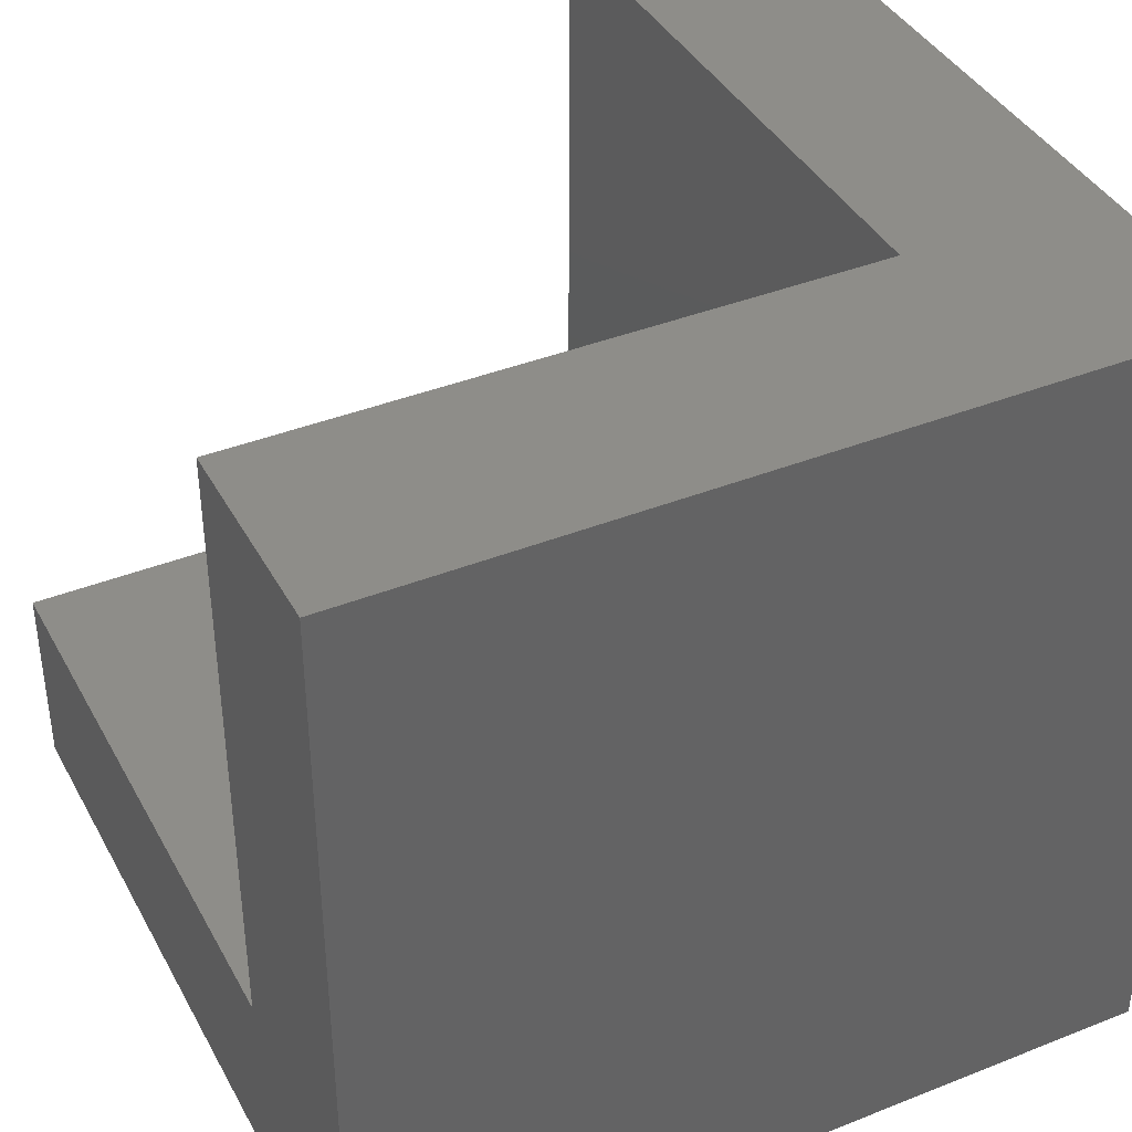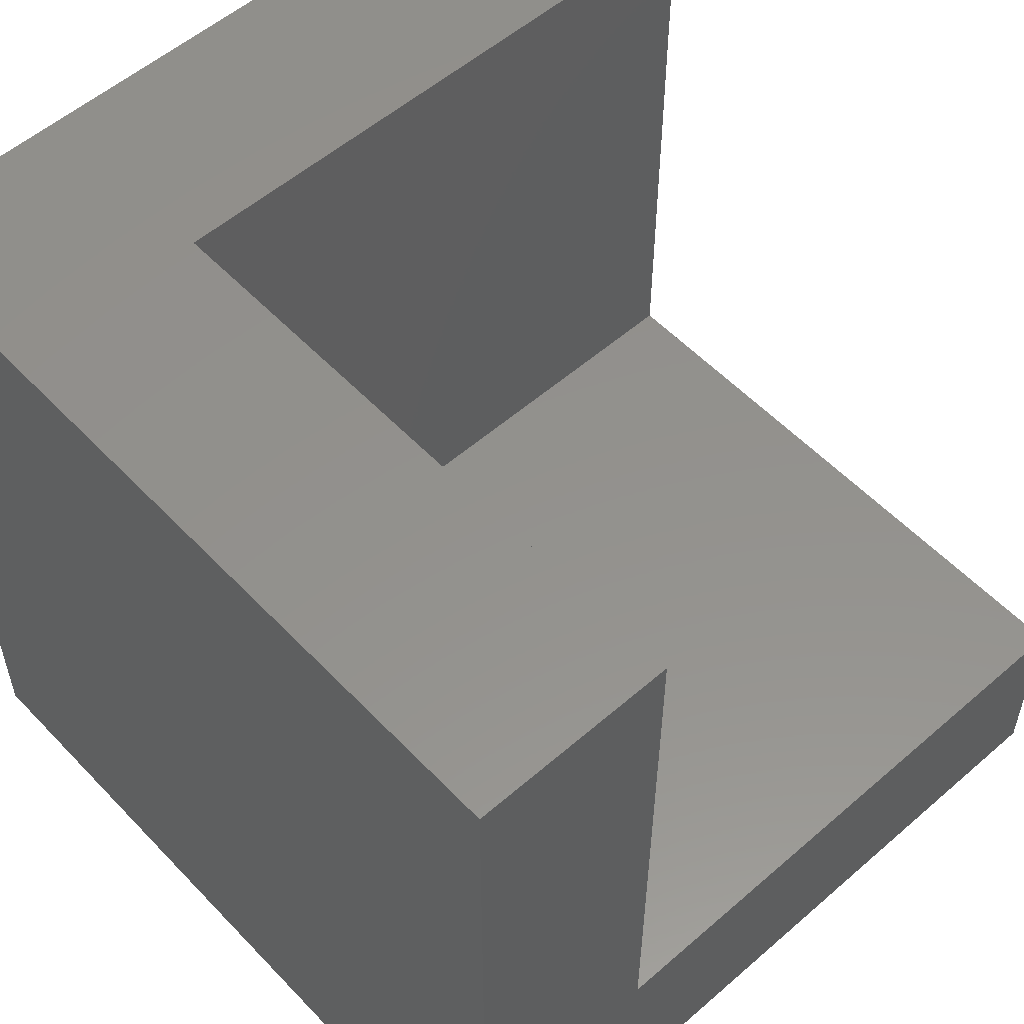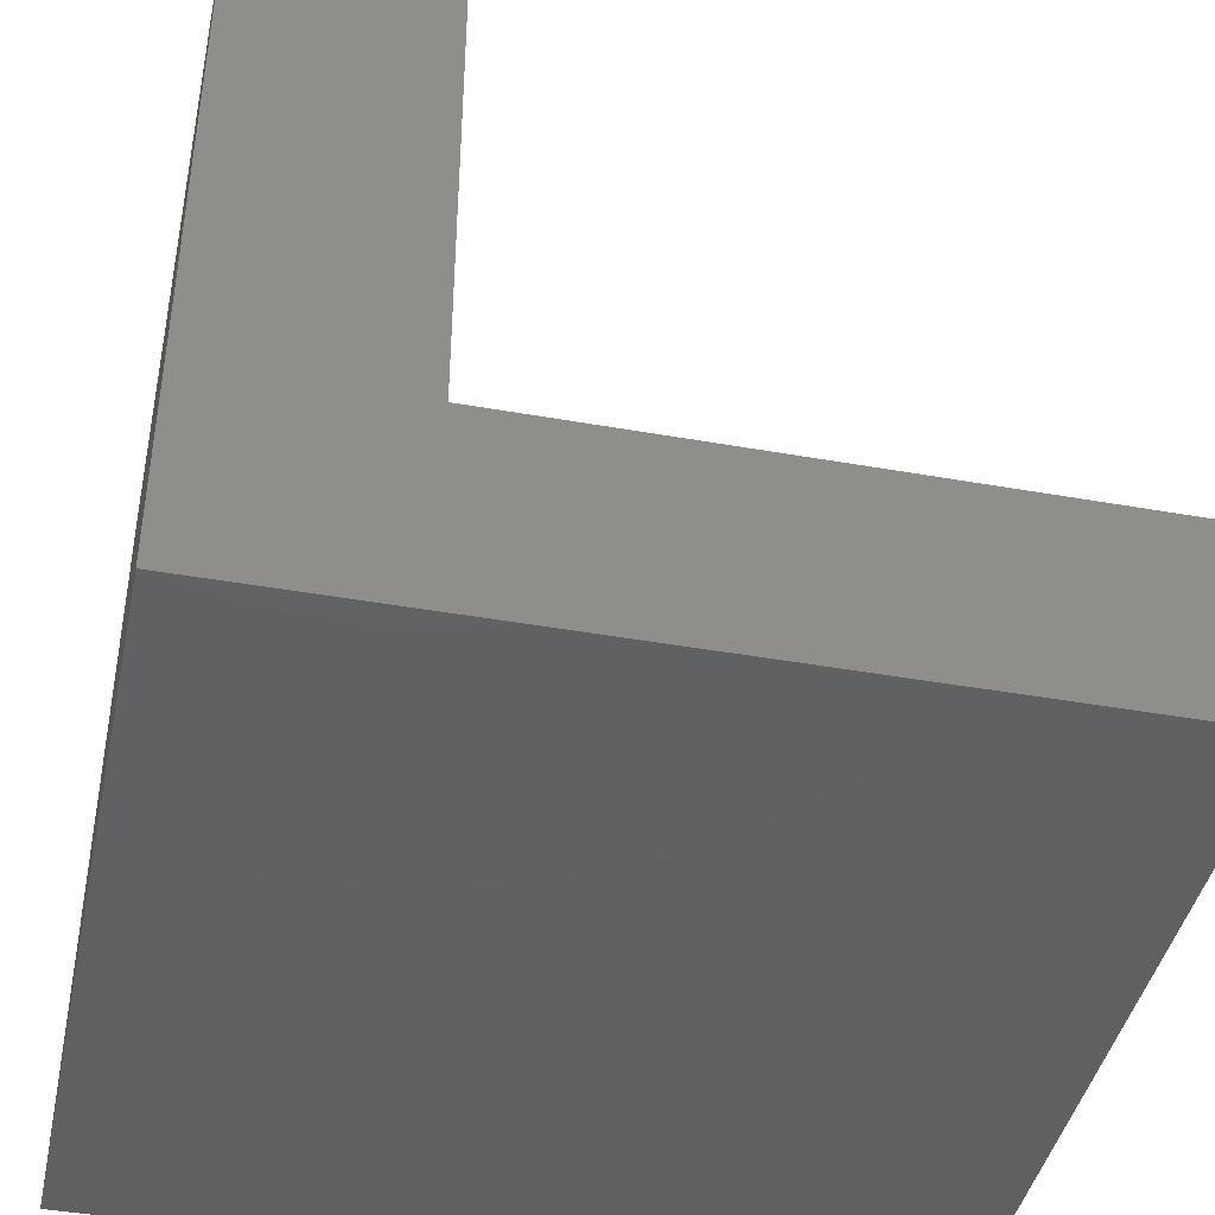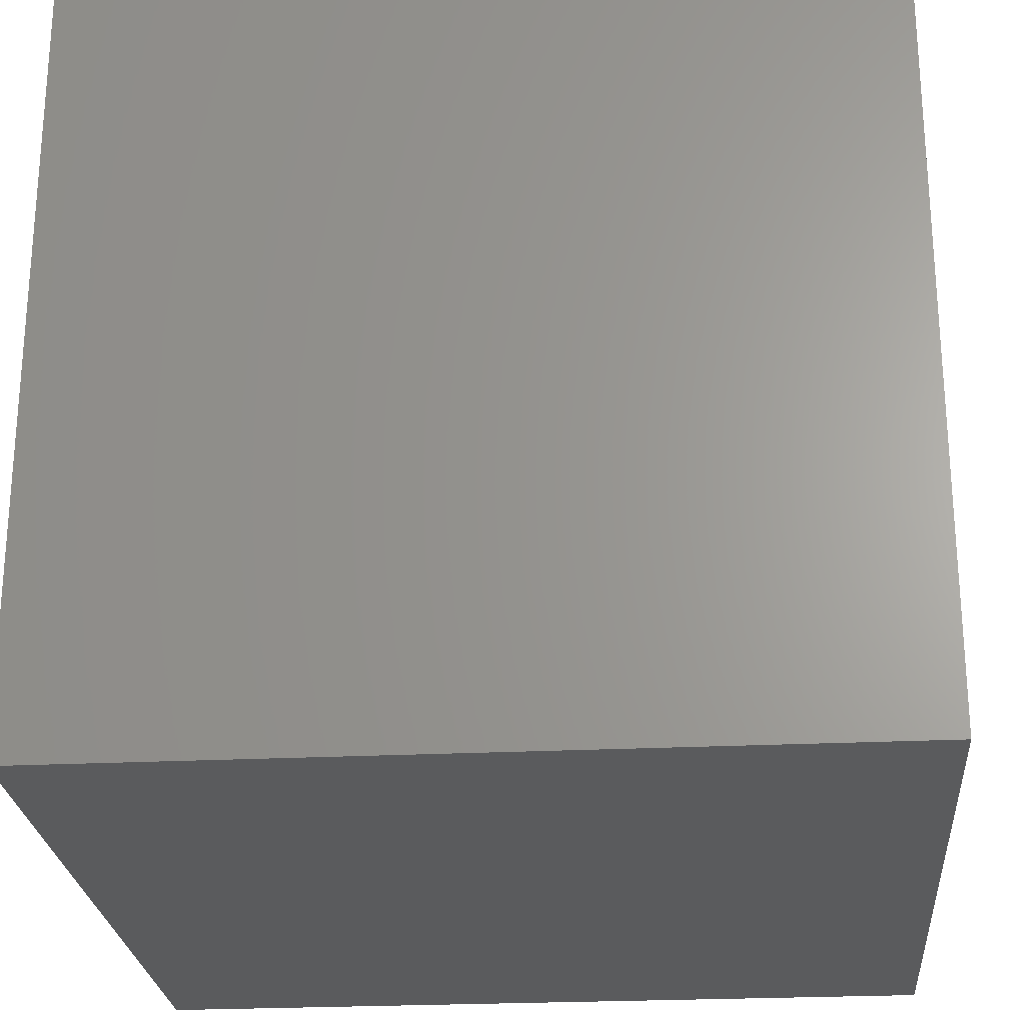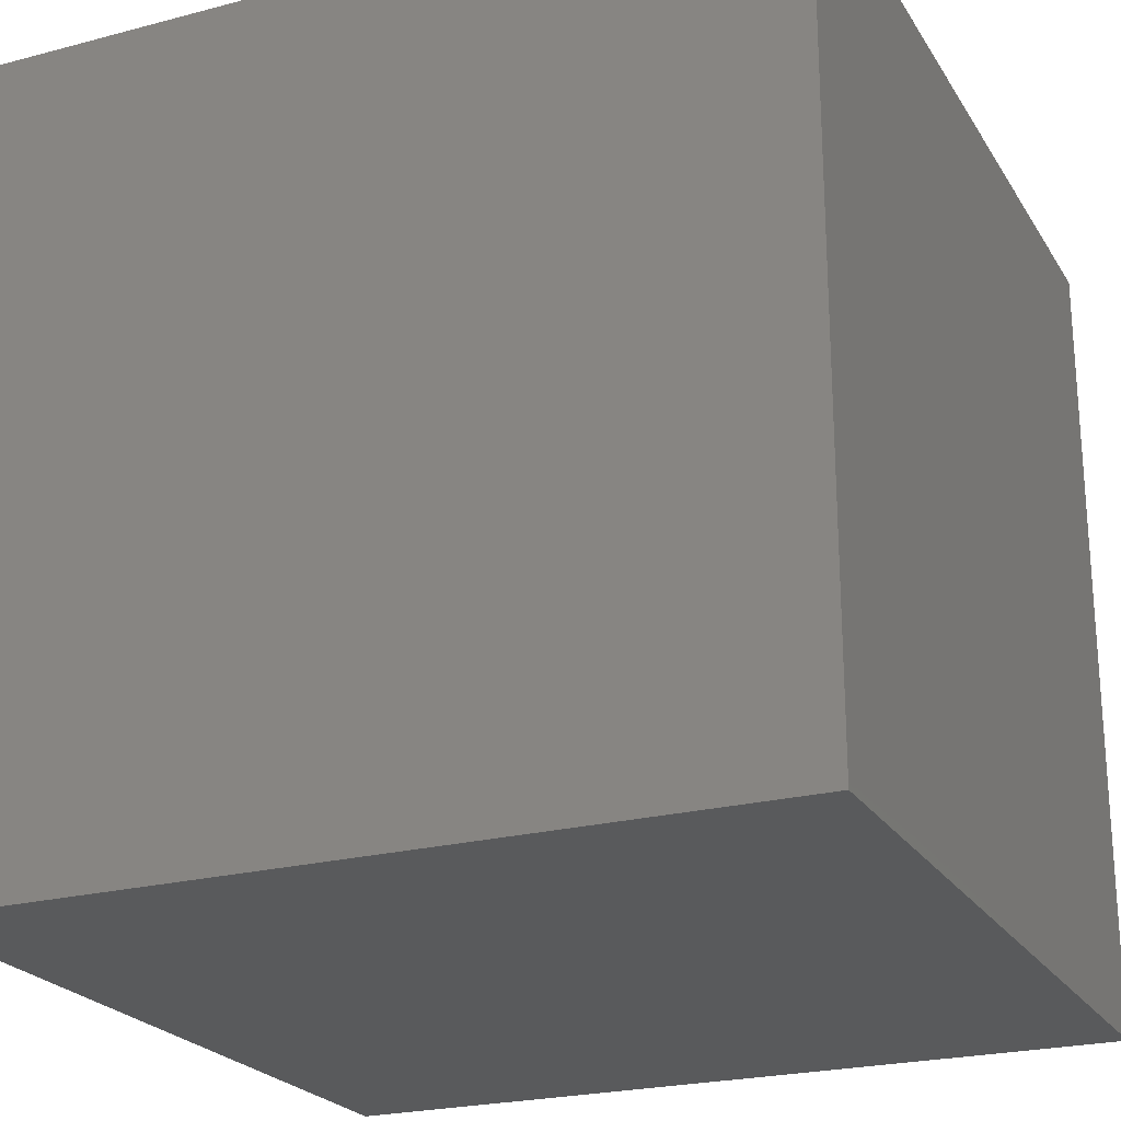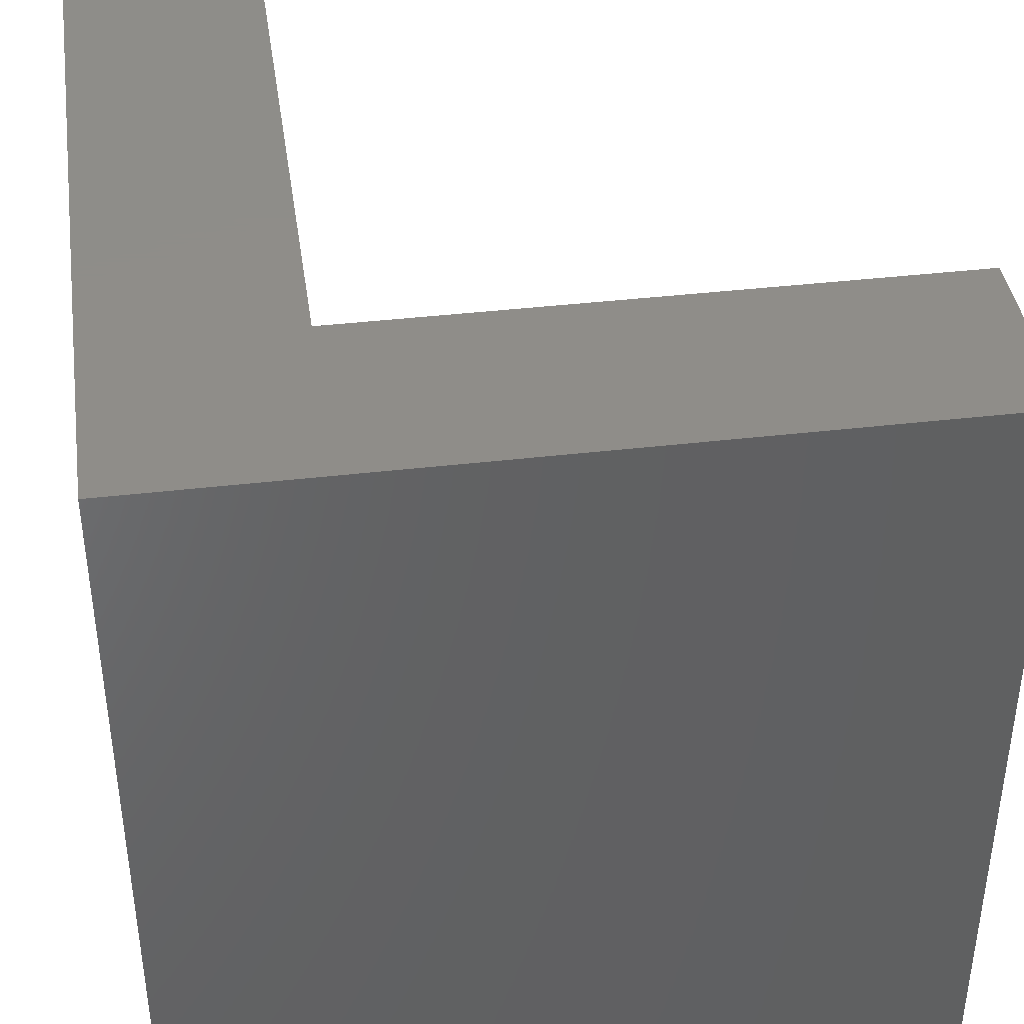
<metadata>
{"format":"stl","ext":"stl","renderer":"f3d","projection":"perspective","resolution":1024,"background":"white","views":[{"elev":39.8,"azim":153.8,"up":"+Y"},{"elev":55.1,"azim":-42.5,"up":"+Y"},{"elev":-42.5,"azim":78.0,"up":"+Z"},{"elev":-24.9,"azim":-175.4,"up":"+Y"},{"elev":-23.1,"azim":-155.9,"up":"+Y"},{"elev":40.5,"azim":-8.2,"up":"+Z"}]}
</metadata>
<code>
# stl→obj: 14 verts, 24 faces
v 16 16 0
v 0 0 0
v 0 16 0
v 16 0 0
v 0 0 16
v 4 4 16
v 0 16 16
v 16 0 16
v 16 4 16
v 4 16 16
v 4 16 4
v 16 16 4
v 16 4 4
v 4 4 4
f 1 2 3
f 2 1 4
f 5 6 7
f 6 5 8
f 6 8 9
f 10 7 6
f 8 2 4
f 2 8 5
f 7 2 5
f 2 7 3
f 3 11 1
f 11 3 7
f 11 7 10
f 12 1 11
f 4 13 8
f 13 4 1
f 13 1 12
f 9 8 13
f 13 11 14
f 11 13 12
f 11 6 14
f 6 11 10
f 6 13 14
f 13 6 9

</code>
